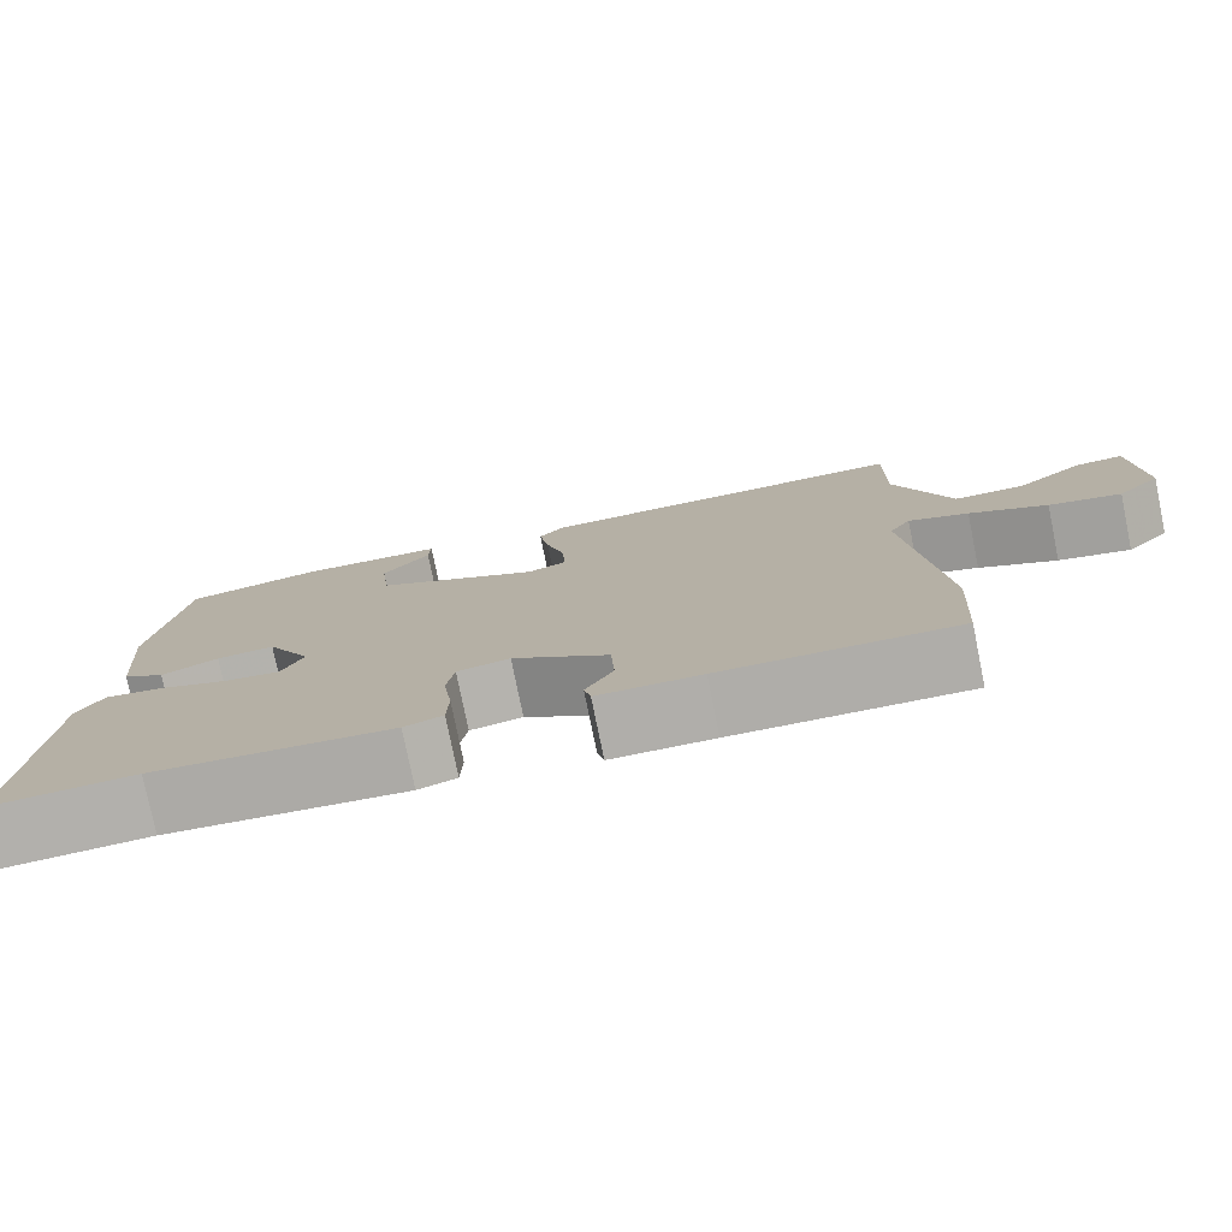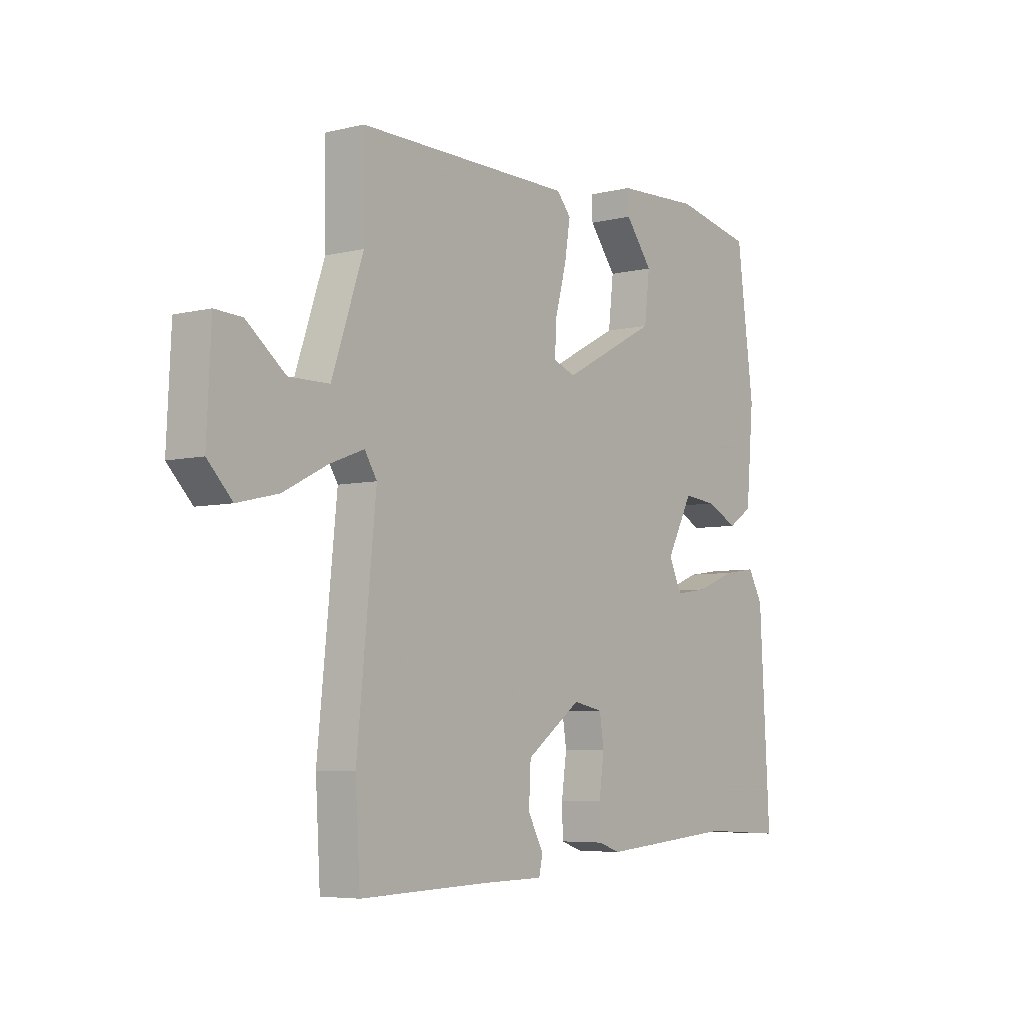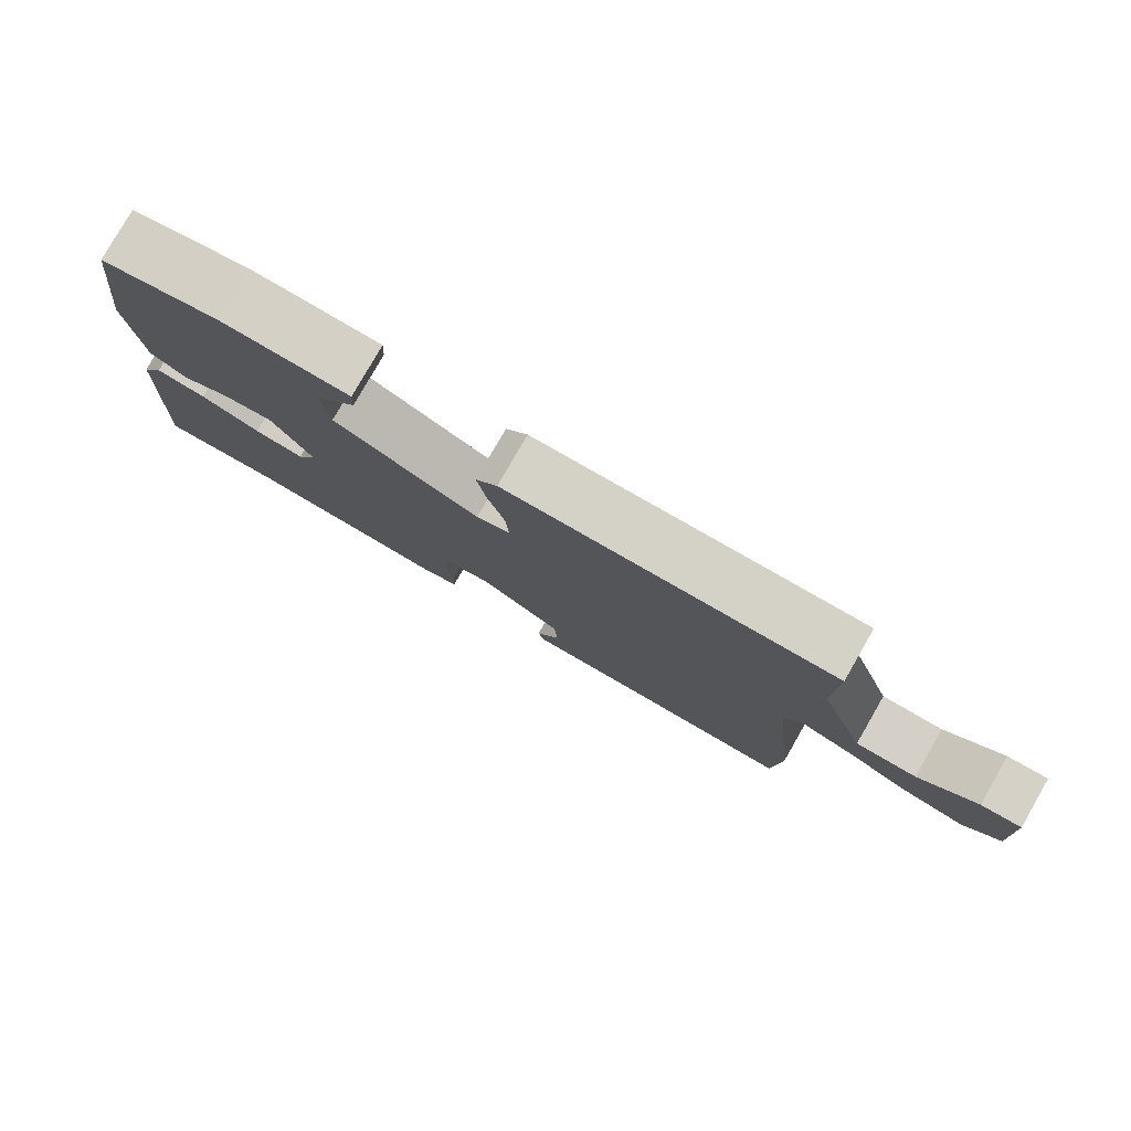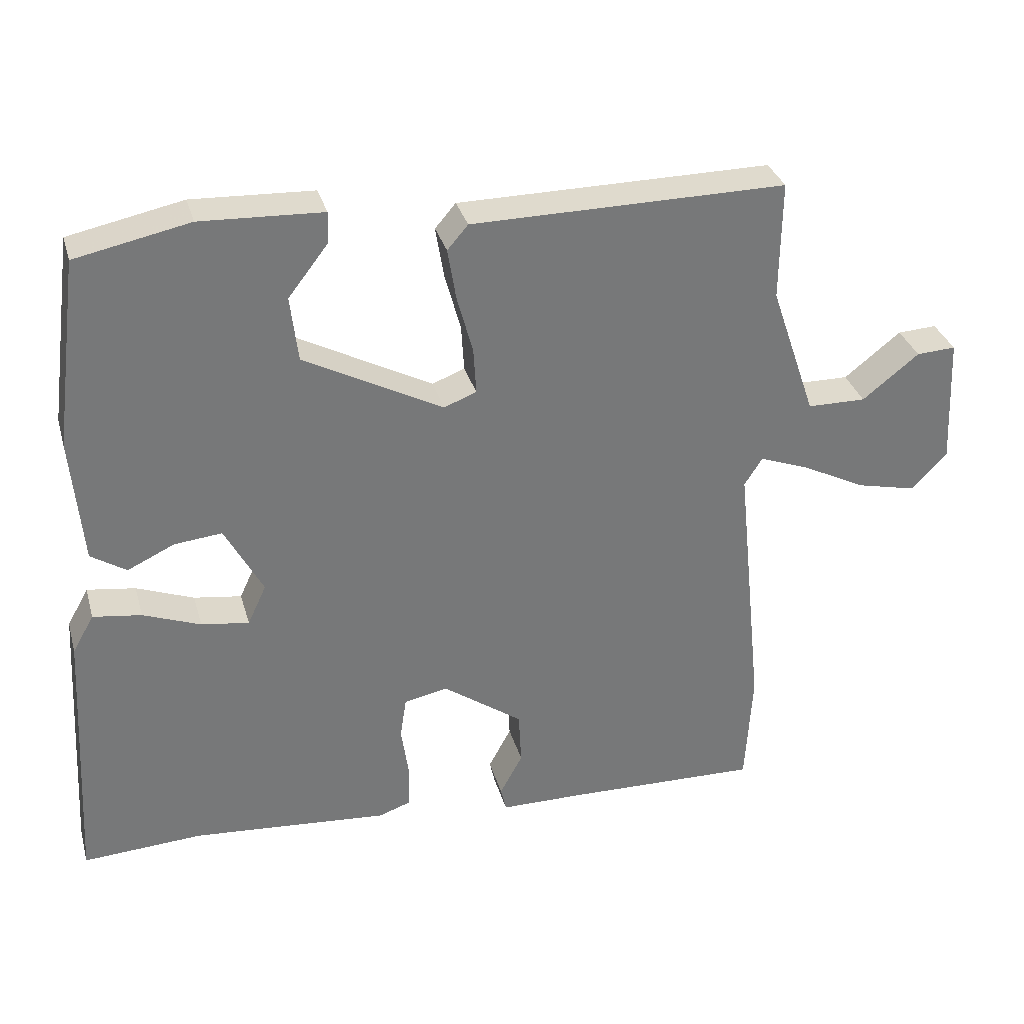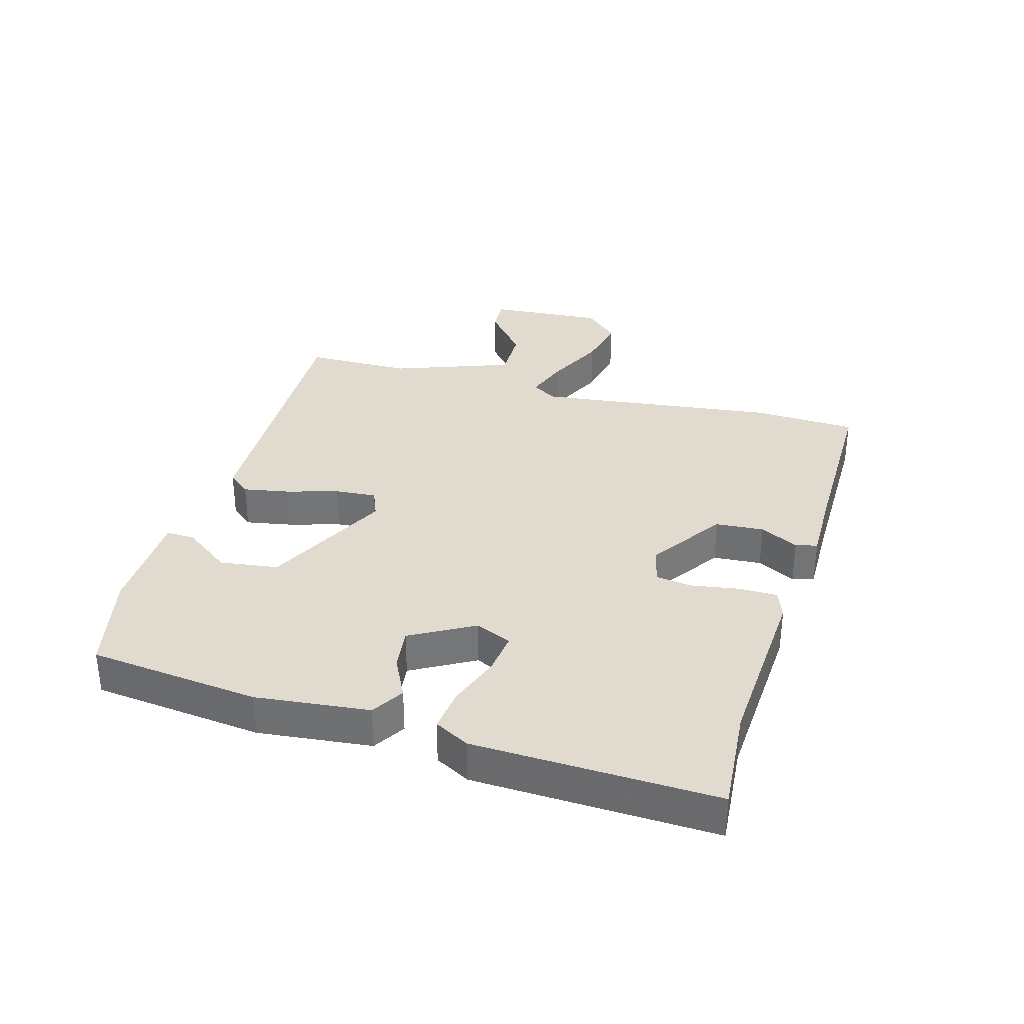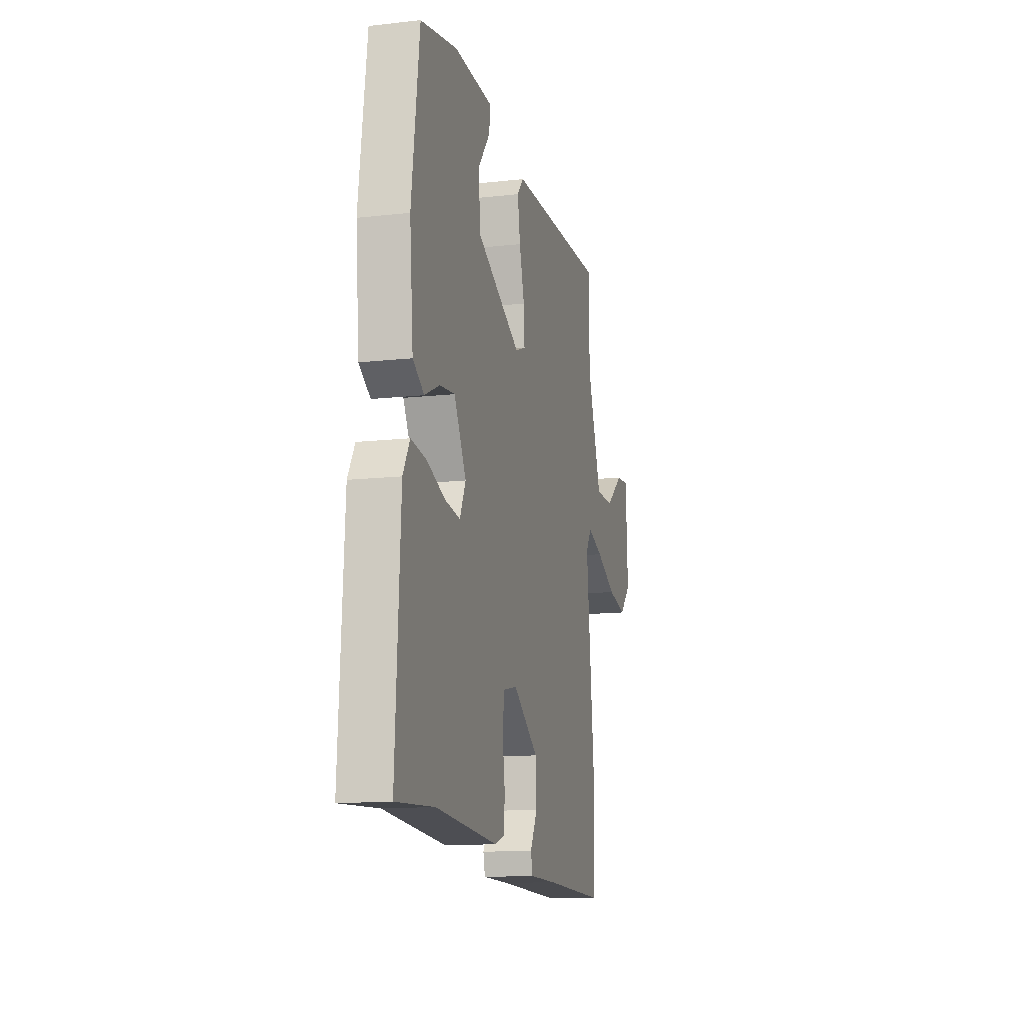
<metadata>
{"format":"obj","ext":"obj","renderer":"f3d","projection":"perspective","resolution":1024,"background":"white","views":[{"elev":-77.8,"azim":-168.5,"up":"+Z"},{"elev":-5.7,"azim":-53.3,"up":"+Z"},{"elev":79.9,"azim":-150.1,"up":"+Z"},{"elev":32.8,"azim":164.8,"up":"+Z"},{"elev":33.6,"azim":104.7,"up":"+Y"},{"elev":-12.9,"azim":104.5,"up":"+Z"}]}
</metadata>
<code>
v 0.488 0.07 0.501
v 0.524 0.07 0.227
v 0.508 0.07 0.044
v 0.457 0.07 0.011
v 0.389 0.07 0.043
v 0.32 0.07 0.05
v 0.265 0.07 -0.053
v 0.292 0.07 -0.111
v 0.361 0.07 -0.101
v 0.444 0.07 -0.069
v 0.514 0.07 -0.059
v 0.545 0.07 -0.114
v 0.567 0.07 -0.504
v 0.394 0.07 -0.494
v 0.109 0.07 -0.517
v 0.063 0.07 -0.501
v 0.061 0.07 -0.439
v 0.072 0.07 -0.362
v 0.063 0.07 -0.302
v 0 0.07 -0.289
v -0.116 0.07 -0.372
v -0.12 0.07 -0.45
v -0.087 0.07 -0.511
v -0.095 0.07 -0.546
v -0.218 0.07 -0.547
v -0.497 0.07 -0.554
v -0.507 0.07 -0.387
v -0.467 0.07 0.002
v -0.493 0.07 0.043
v -0.565 0.07 0.016
v -0.658 0.07 -0.031
v -0.744 0.07 -0.051
v -0.796 0.07 0.003
v -0.787 0.07 0.19
v -0.73 0.07 0.187
v -0.648 0.07 0.122
v -0.563 0.07 0.123
v -0.497 0.07 0.316
v -0.499 0.07 0.488
v -0.044 0.07 0.485
v -0.014 0.07 0.45
v -0.026 0.07 0.376
v -0.049 0.07 0.291
v -0.053 0.07 0.224
v -0.006 0.07 0.206
v 0.195 0.07 0.312
v 0.206 0.07 0.407
v 0.149 0.07 0.481
v 0.147 0.07 0.527
v 0.323 0.07 0.535
v 0.488 0 0.501
v 0.524 0 0.227
v 0.508 0 0.044
v 0.457 0 0.011
v 0.389 0 0.043
v 0.32 0 0.05
v 0.265 0 -0.053
v 0.292 0 -0.111
v 0.361 0 -0.101
v 0.444 0 -0.069
v 0.514 0 -0.059
v 0.545 0 -0.114
v 0.567 0 -0.504
v 0.394 0 -0.494
v 0.109 0 -0.517
v 0.063 0 -0.501
v 0.061 0 -0.439
v 0.072 0 -0.362
v 0.063 0 -0.302
v 0 0 -0.289
v -0.116 0 -0.372
v -0.12 0 -0.45
v -0.087 0 -0.511
v -0.095 0 -0.546
v -0.218 0 -0.547
v -0.497 0 -0.554
v -0.507 0 -0.387
v -0.467 0 0.002
v -0.493 0 0.043
v -0.565 0 0.016
v -0.658 0 -0.031
v -0.744 0 -0.051
v -0.796 0 0.003
v -0.787 0 0.19
v -0.73 0 0.187
v -0.648 0 0.122
v -0.563 0 0.123
v -0.497 0 0.316
v -0.499 0 0.488
v -0.044 0 0.485
v -0.014 0 0.45
v -0.026 0 0.376
v -0.049 0 0.291
v -0.053 0 0.224
v -0.006 0 0.206
v 0.195 0 0.312
v 0.206 0 0.407
v 0.149 0 0.481
v 0.147 0 0.527
v 0.323 0 0.535
f 47 48 49 50
f 46 47 50 1
f 40 41 42 43
f 38 39 40 43
f 37 38 43 44
f 33 34 35 36
f 33 36 37
f 30 31 32 33
f 29 30 33 37
f 25 26 27 28
f 23 24 25 28
f 22 23 28 29
f 21 22 29
f 20 21 29 37
f 15 16 17 18
f 14 15 18 19
f 13 14 19
f 12 13 19
f 9 10 11 12
f 8 9 12 19
f 7 8 19 20
f 2 3 4 5
f 46 1 2 5
f 45 46 5 6
f 20 37 44 45
f 6 7 20 45
f 100 99 98 97
f 51 100 97 96
f 93 92 91 90
f 93 90 89 88
f 94 93 88 87
f 86 85 84 83
f 87 86 83
f 83 82 81 80
f 87 83 80 79
f 78 77 76 75
f 78 75 74 73
f 79 78 73 72
f 79 72 71
f 87 79 71 70
f 68 67 66 65
f 69 68 65 64
f 69 64 63
f 69 63 62
f 62 61 60 59
f 69 62 59 58
f 70 69 58 57
f 55 54 53 52
f 55 52 51 96
f 56 55 96 95
f 95 94 87 70
f 95 70 57 56
f 1 51 52 2
f 2 52 53 3
f 3 53 54 4
f 4 54 55 5
f 5 55 56 6
f 6 56 57 7
f 7 57 58 8
f 8 58 59 9
f 9 59 60 10
f 10 60 61 11
f 11 61 62 12
f 12 62 63 13
f 13 63 64 14
f 14 64 65 15
f 15 65 66 16
f 16 66 67 17
f 17 67 68 18
f 18 68 69 19
f 19 69 70 20
f 20 70 71 21
f 21 71 72 22
f 22 72 73 23
f 23 73 74 24
f 24 74 75 25
f 25 75 76 26
f 26 76 77 27
f 27 77 78 28
f 28 78 79 29
f 29 79 80 30
f 30 80 81 31
f 31 81 82 32
f 32 82 83 33
f 33 83 84 34
f 34 84 85 35
f 35 85 86 36
f 36 86 87 37
f 37 87 88 38
f 38 88 89 39
f 39 89 90 40
f 40 90 91 41
f 41 91 92 42
f 42 92 93 43
f 43 93 94 44
f 44 94 95 45
f 45 95 96 46
f 46 96 97 47
f 47 97 98 48
f 48 98 99 49
f 49 99 100 50
f 50 100 51 1

</code>
